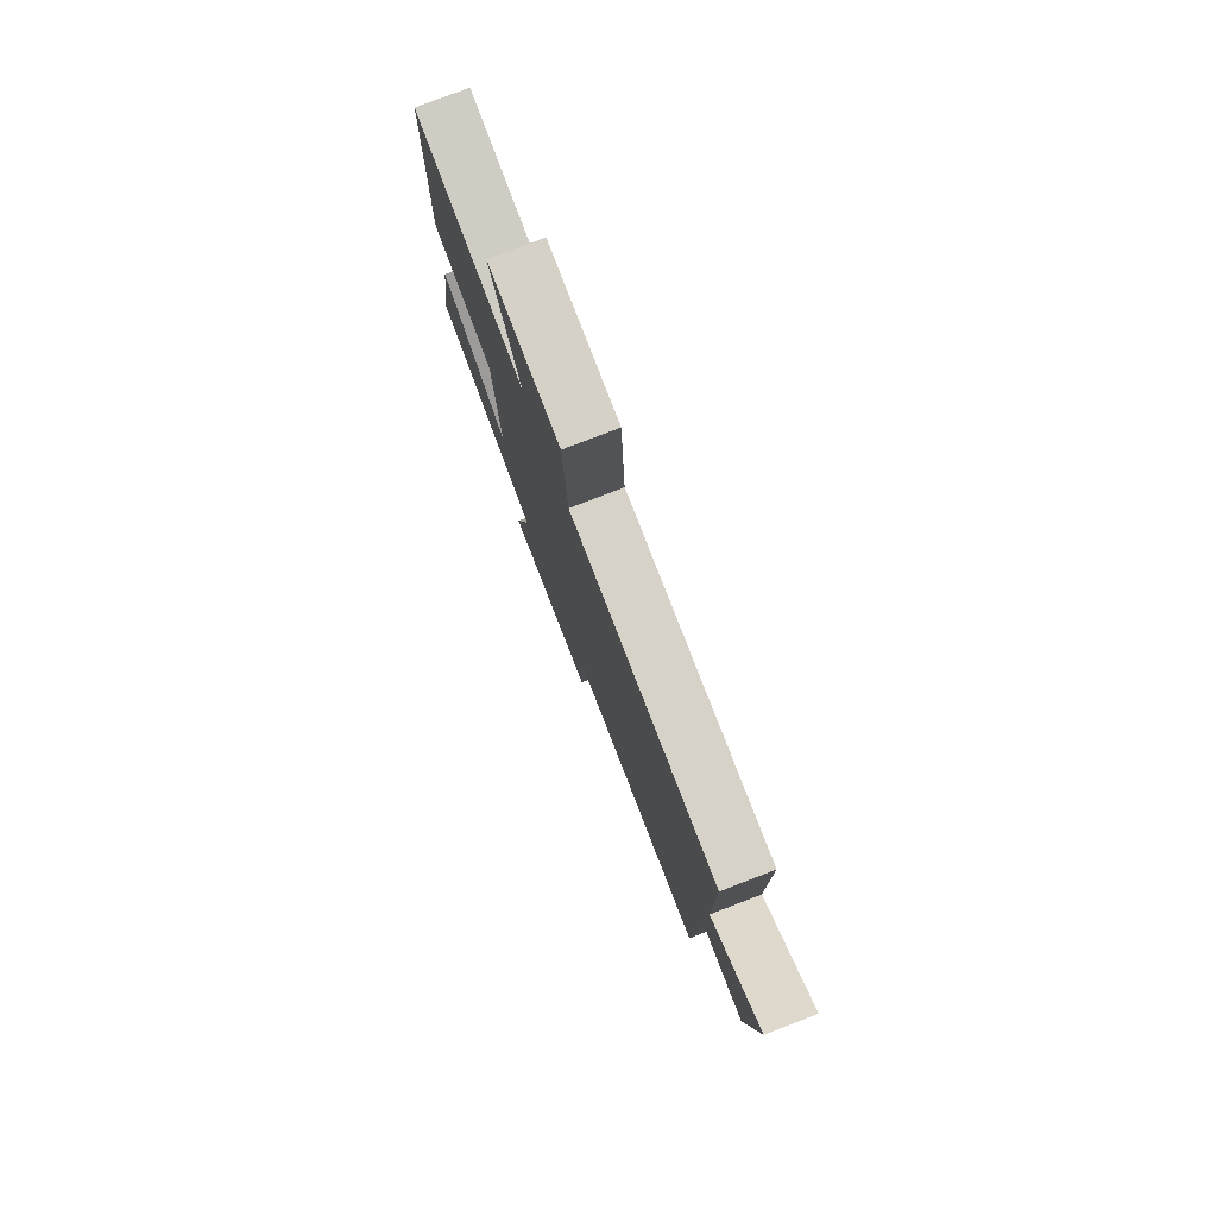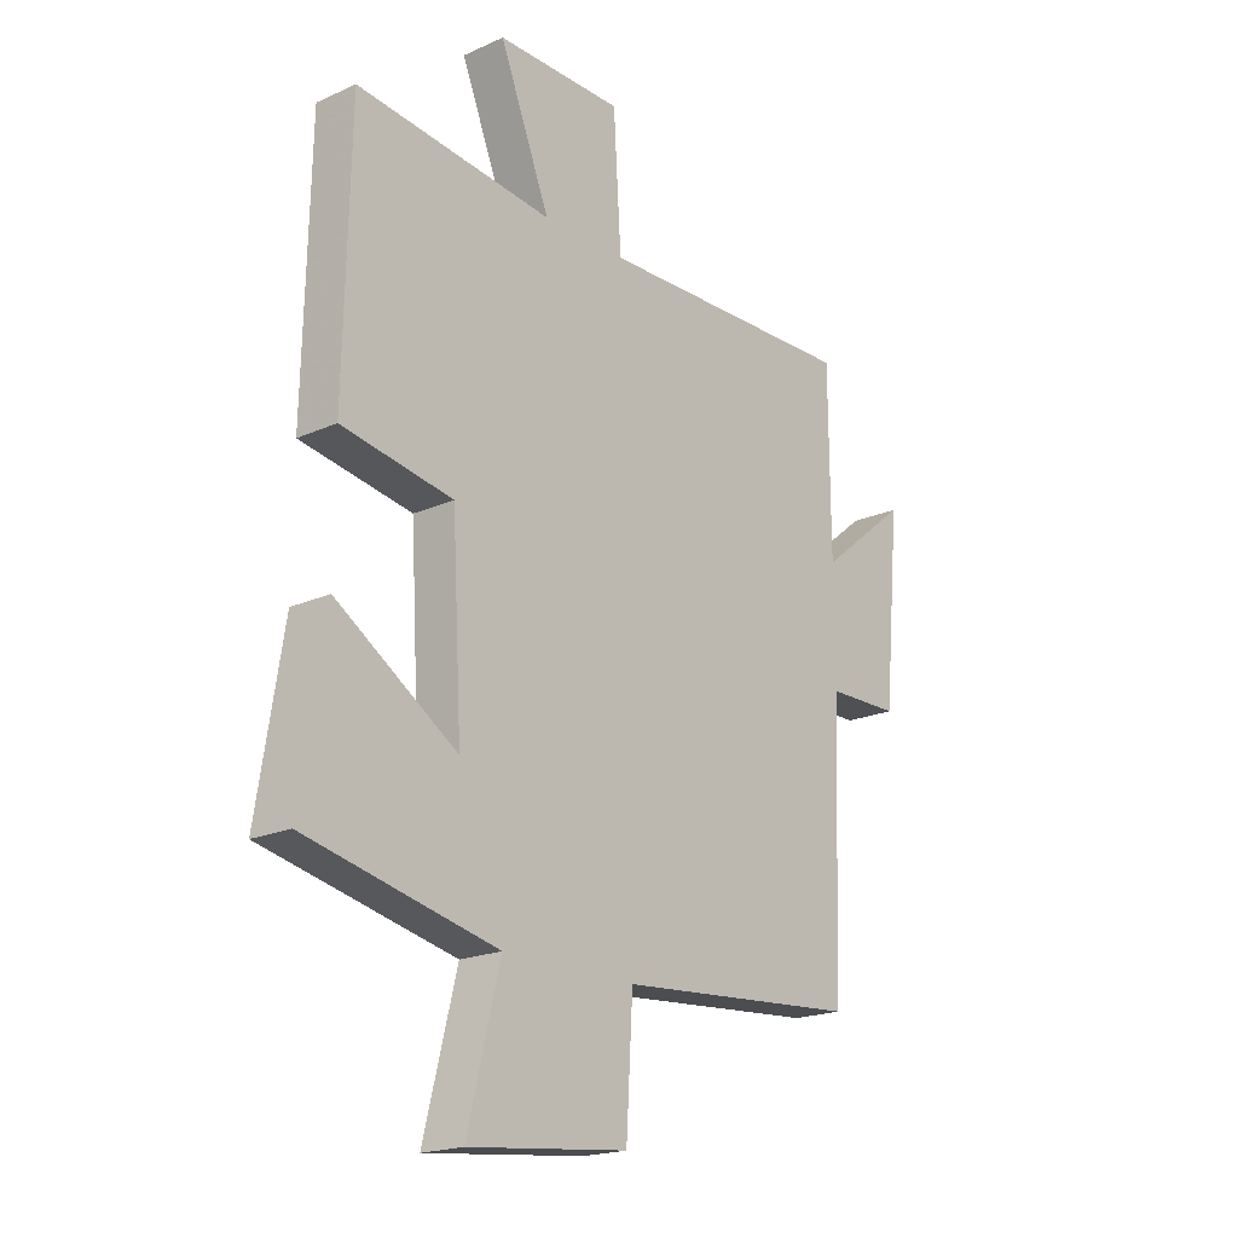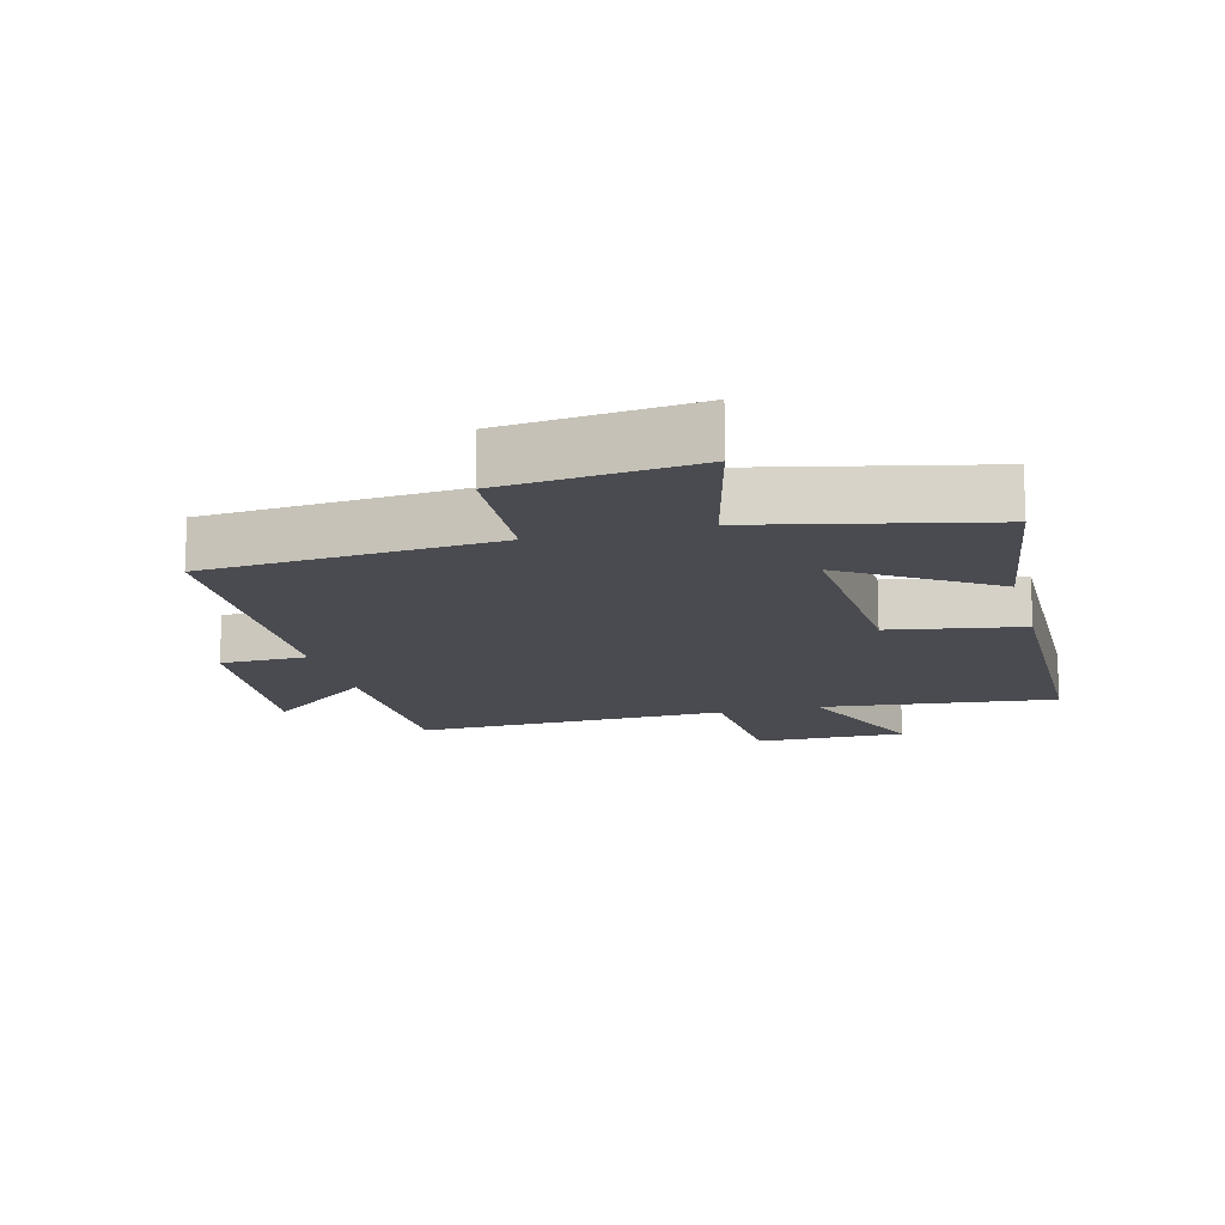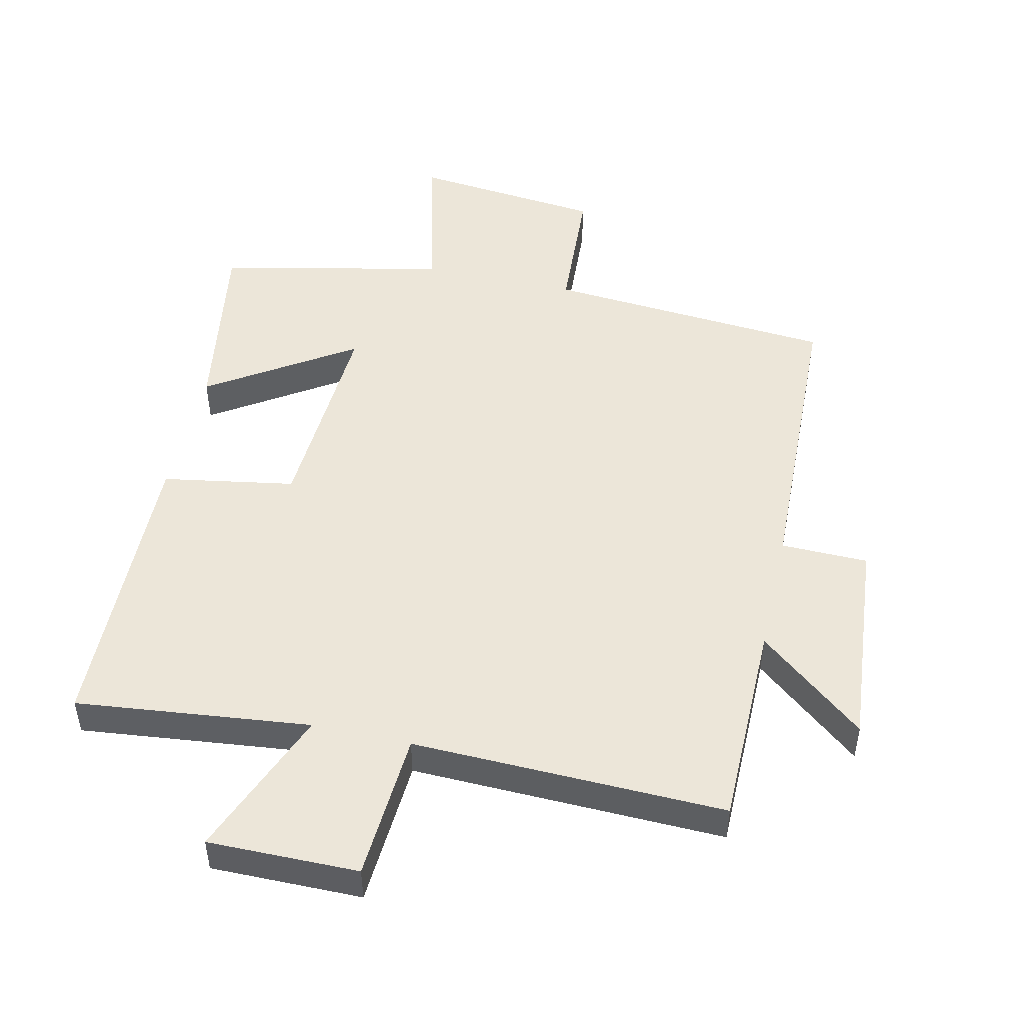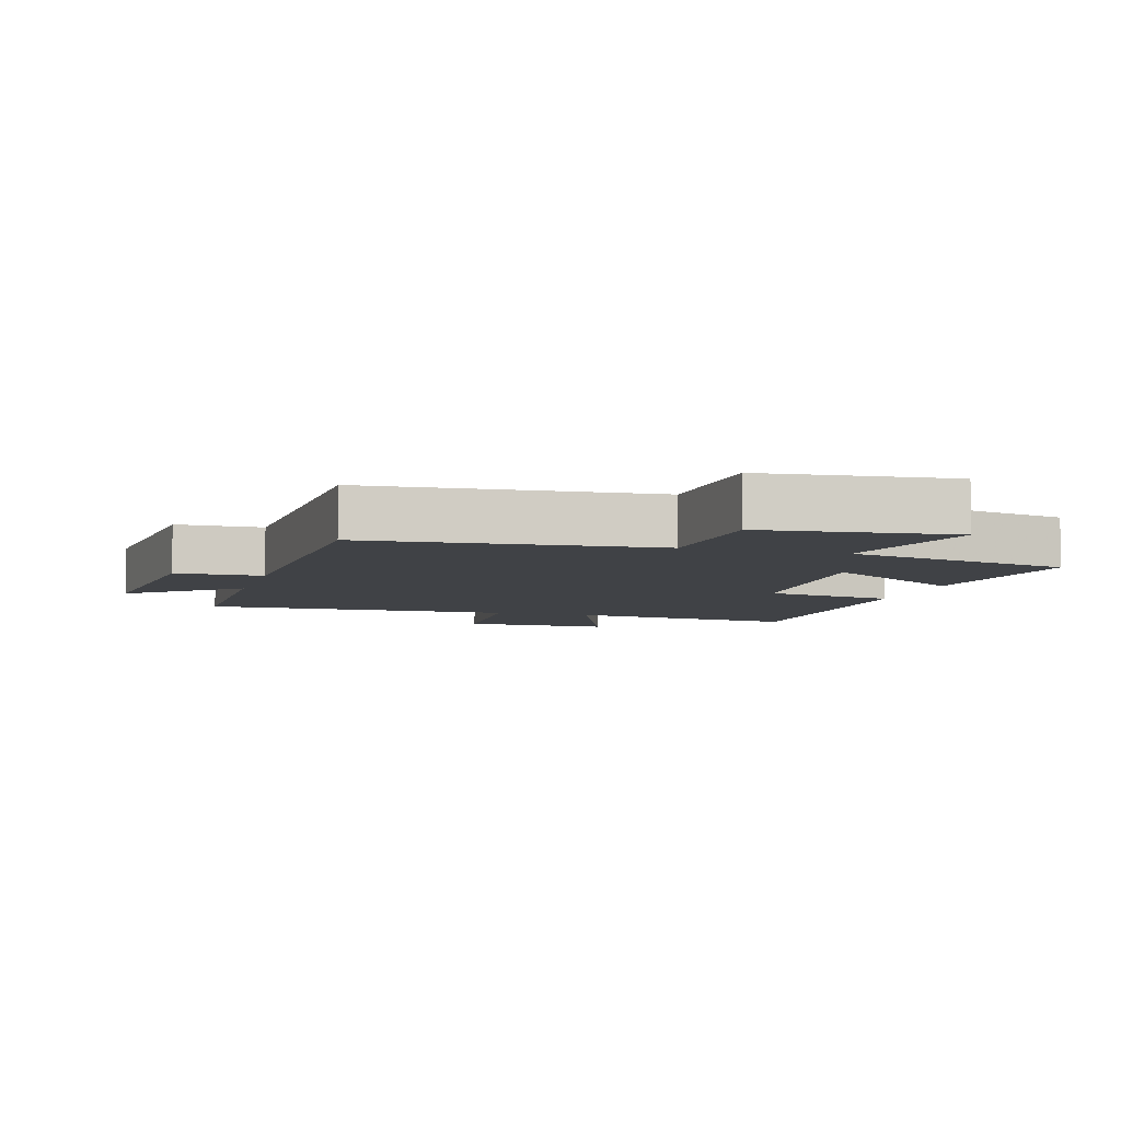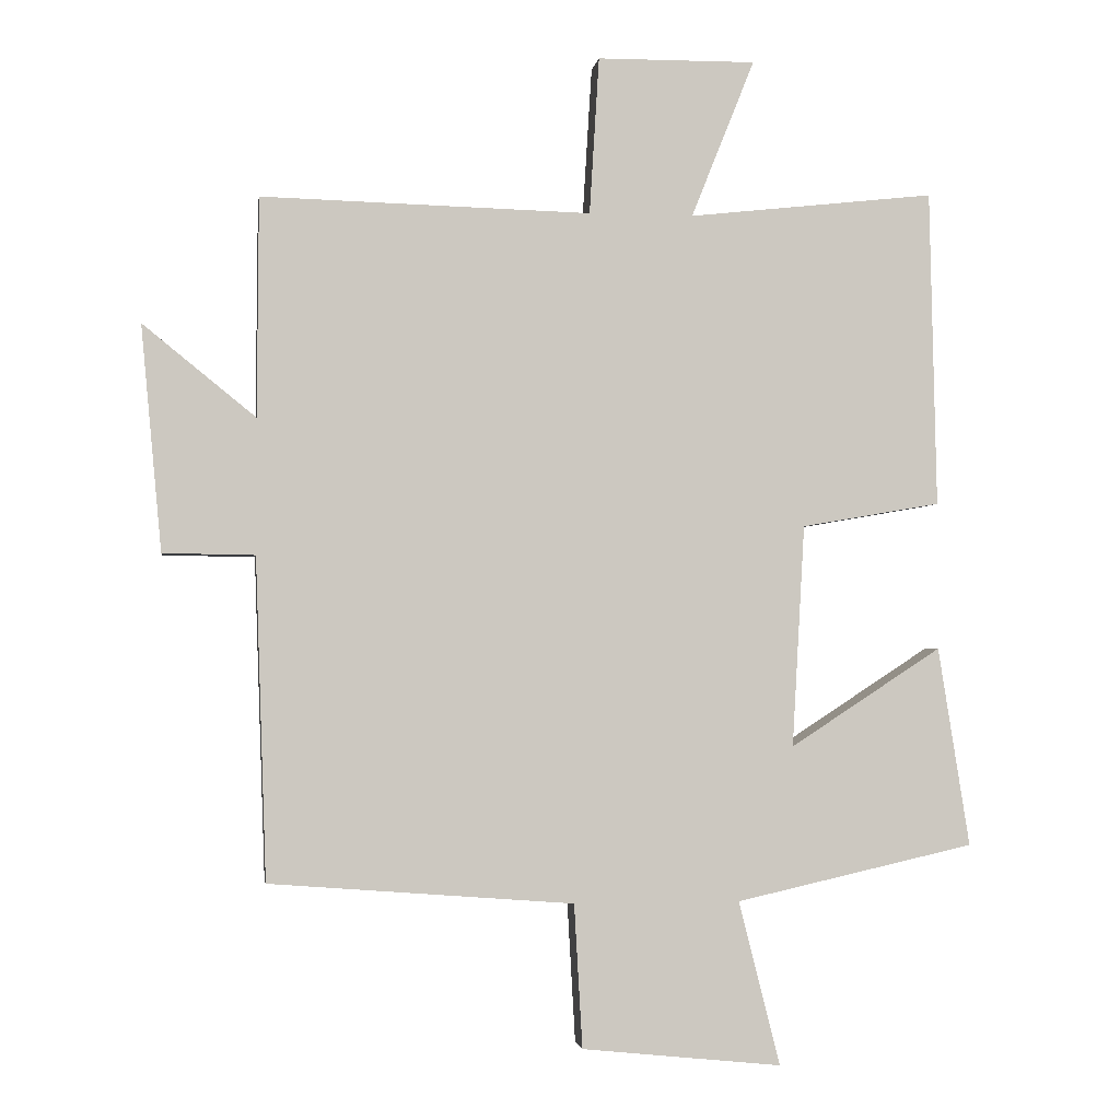
<metadata>
{"format":"obj","ext":"obj","renderer":"f3d","projection":"perspective","resolution":1024,"background":"white","views":[{"elev":79.3,"azim":69.0,"up":"+Z"},{"elev":-19.5,"azim":-50.1,"up":"+Z"},{"elev":-14.4,"azim":-165.3,"up":"+Y"},{"elev":49.1,"azim":12.8,"up":"+Y"},{"elev":-6.2,"azim":163.9,"up":"+Y"},{"elev":-2.3,"azim":171.8,"up":"+Z"}]}
</metadata>
<code>
v 0.484 0.07 -0.466
v 0.043 0.07 -0.5
v 0.031 0.07 -0.708
v -0.259 0.07 -0.738
v -0.199 0.07 -0.5
v -0.546 0.07 -0.422
v -0.5 0.07 -0.133
v -0.28 0.07 -0.276
v -0.298 0.07 0.046
v -0.5 0.07 0.081
v -0.49 0.07 0.54
v -0.132 0.07 0.5
v -0.224 0.07 0.73
v 0.006 0.07 0.728
v 0.02 0.07 0.5
v 0.498 0.07 0.512
v 0.5 0.07 0.195
v 0.663 0.07 0.327
v 0.633 0.07 0.001
v 0.5 0.07 -0.001
v 0.484 0 -0.466
v 0.043 0 -0.5
v 0.031 0 -0.708
v -0.259 0 -0.738
v -0.199 0 -0.5
v -0.546 0 -0.422
v -0.5 0 -0.133
v -0.28 0 -0.276
v -0.298 0 0.046
v -0.5 0 0.081
v -0.49 0 0.54
v -0.132 0 0.5
v -0.224 0 0.73
v 0.006 0 0.728
v 0.02 0 0.5
v 0.498 0 0.512
v 0.5 0 0.195
v 0.663 0 0.327
v 0.633 0 0.001
v 0.5 0 -0.001
f 17 18 19 20
f 15 16 17 20
f 15 20 1 2
f 12 13 14 15
f 12 15 2 3
f 9 10 11 12
f 8 9 12 3
f 5 6 7 8
f 5 8 3
f 3 4 5
f 40 39 38 37
f 40 37 36 35
f 22 21 40 35
f 35 34 33 32
f 23 22 35 32
f 32 31 30 29
f 23 32 29 28
f 28 27 26 25
f 23 28 25
f 25 24 23
f 1 21 22 2
f 2 22 23 3
f 3 23 24 4
f 4 24 25 5
f 5 25 26 6
f 6 26 27 7
f 7 27 28 8
f 8 28 29 9
f 9 29 30 10
f 10 30 31 11
f 11 31 32 12
f 12 32 33 13
f 13 33 34 14
f 14 34 35 15
f 15 35 36 16
f 16 36 37 17
f 17 37 38 18
f 18 38 39 19
f 19 39 40 20
f 20 40 21 1

</code>
